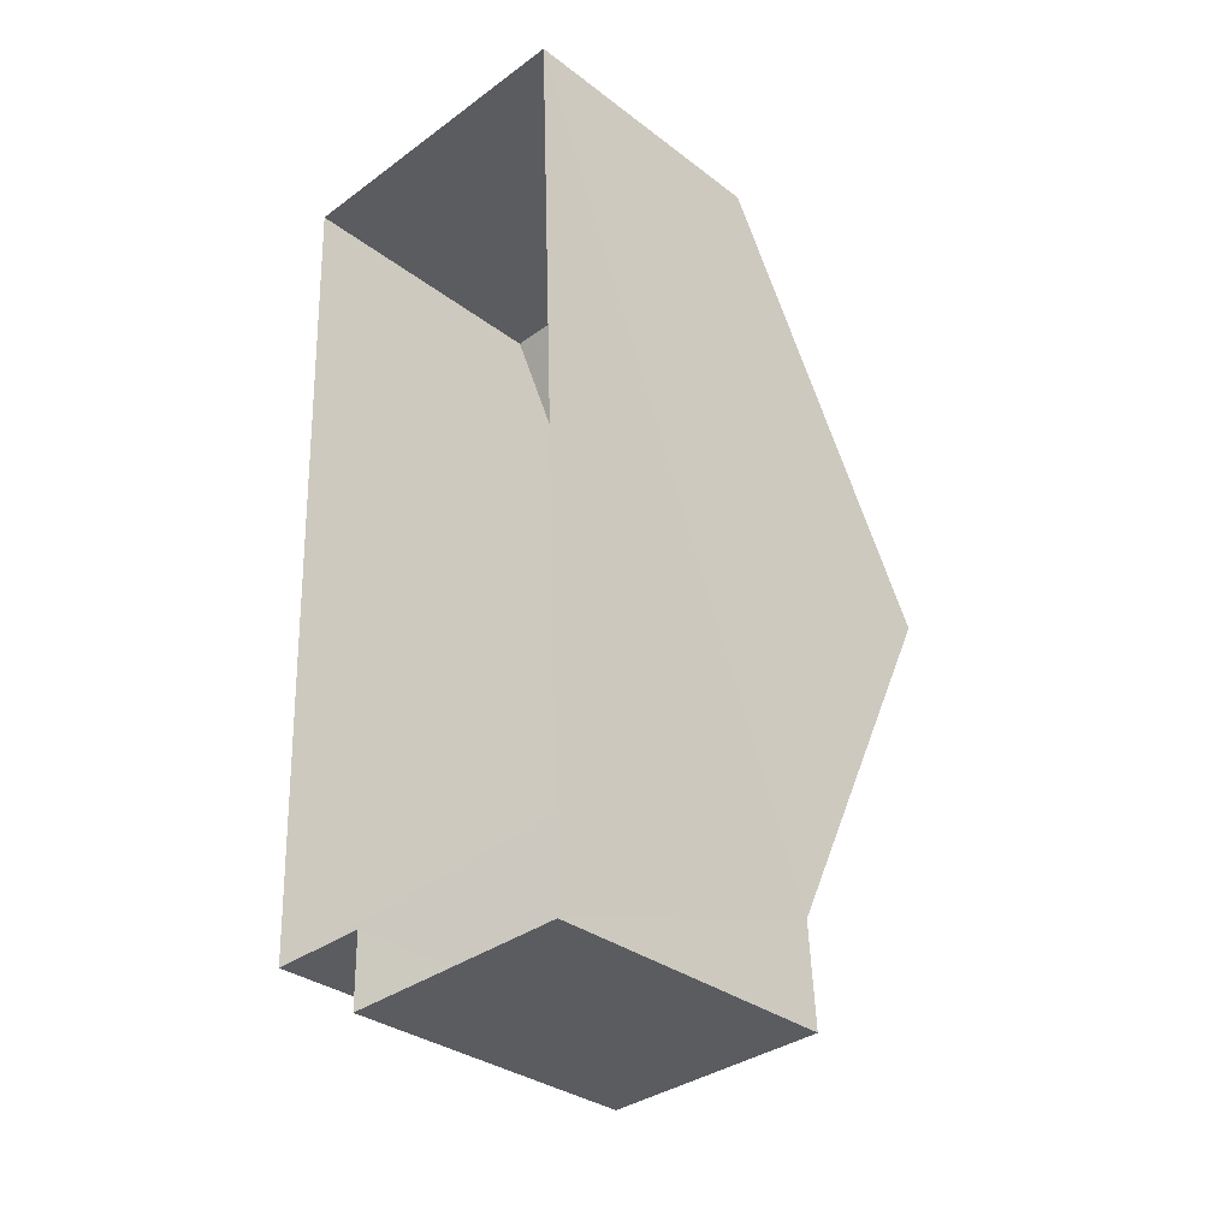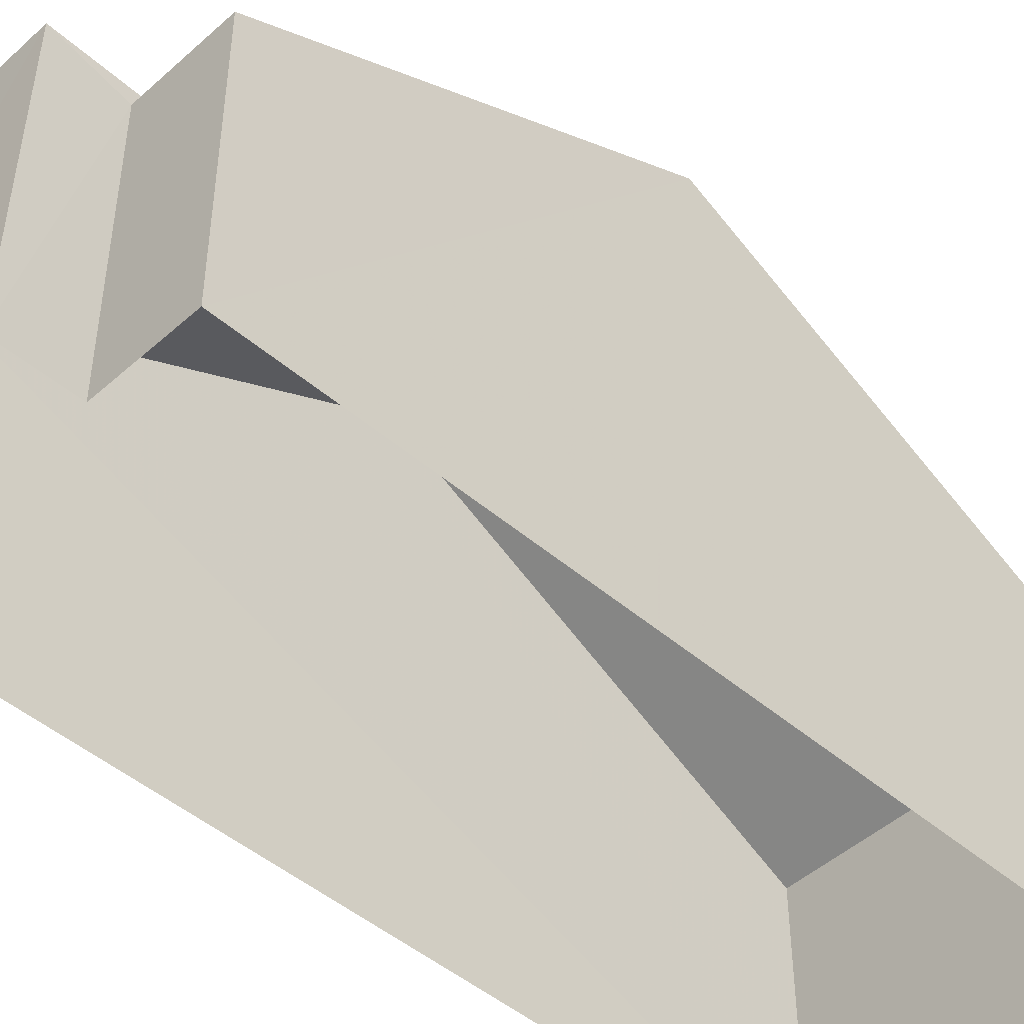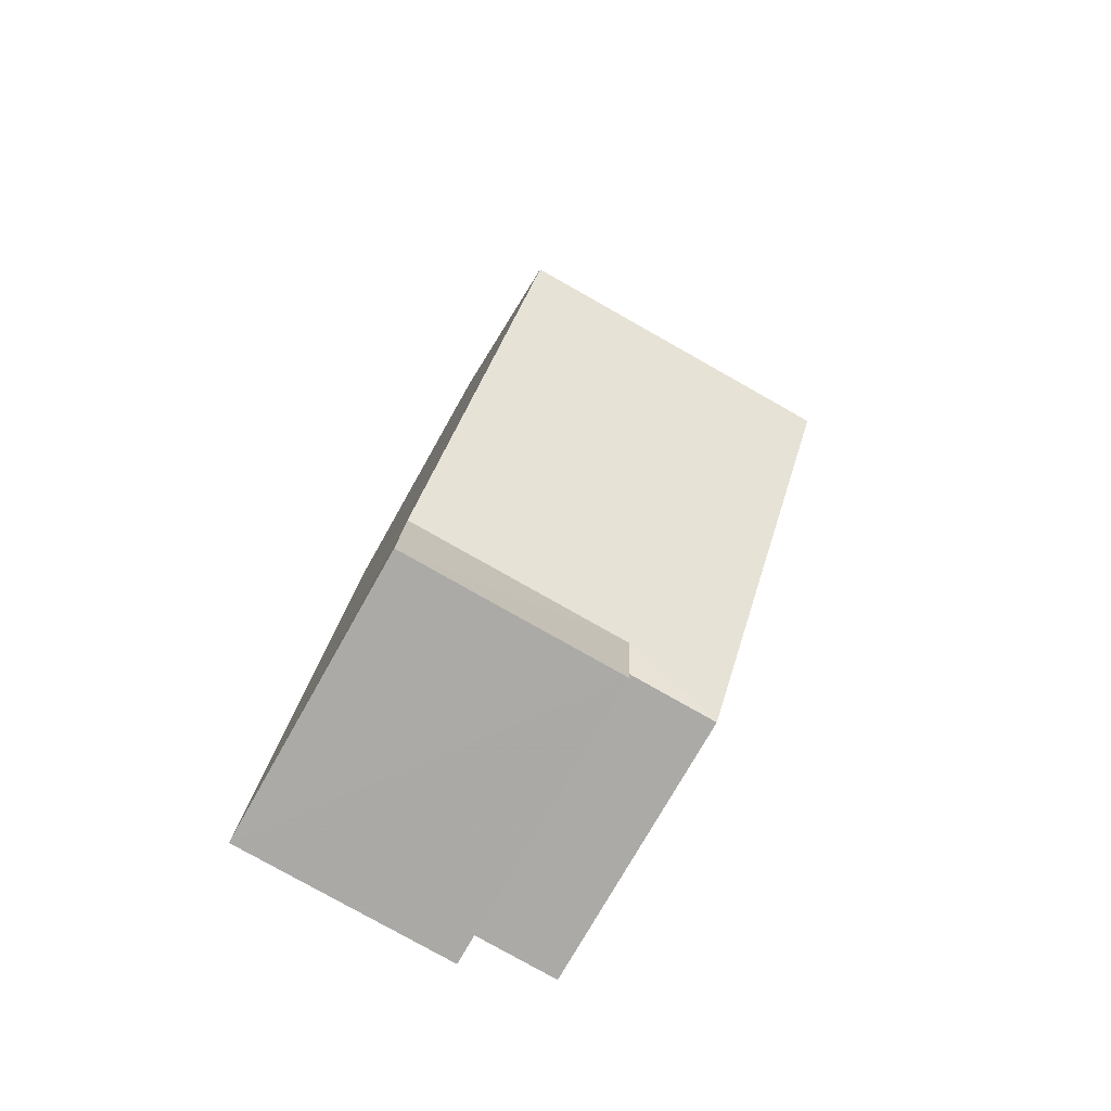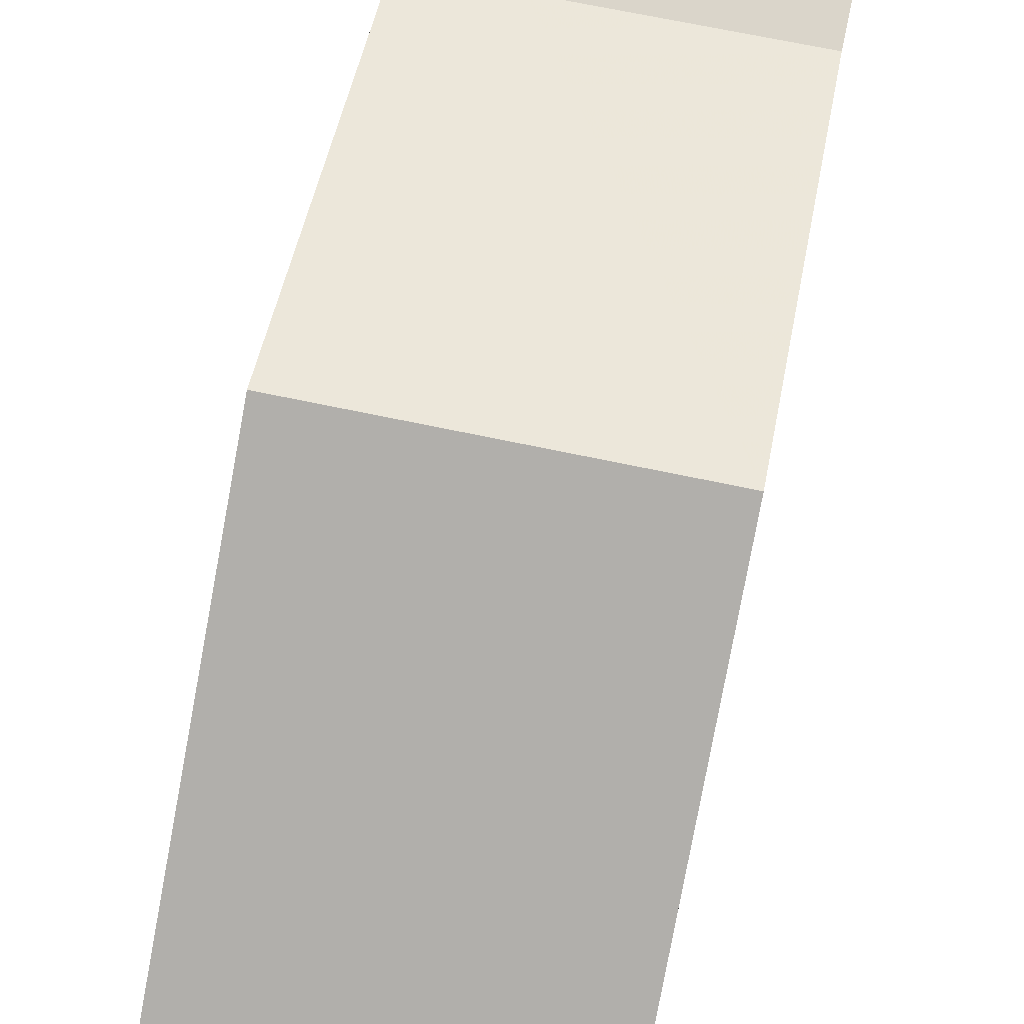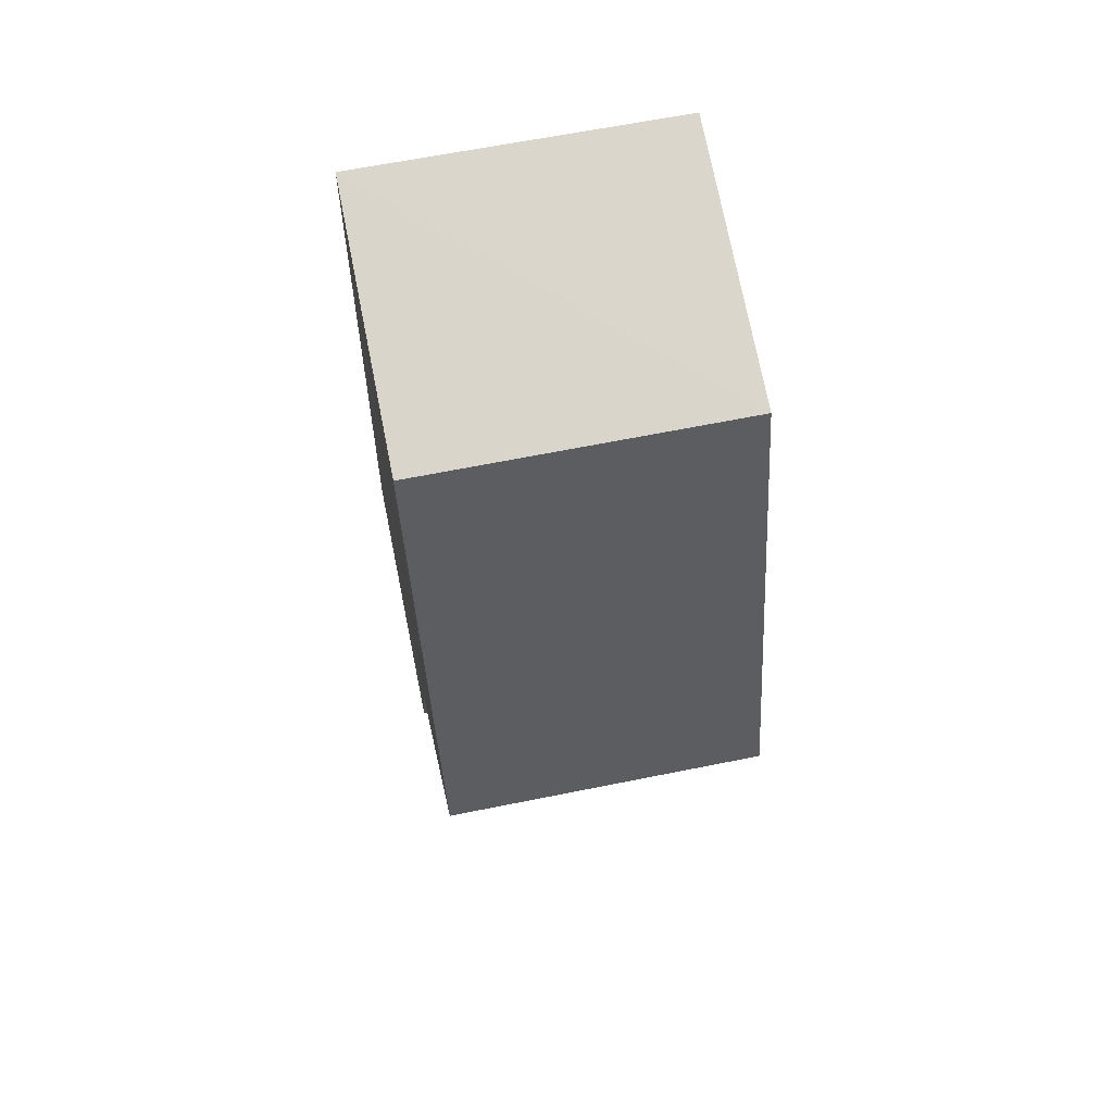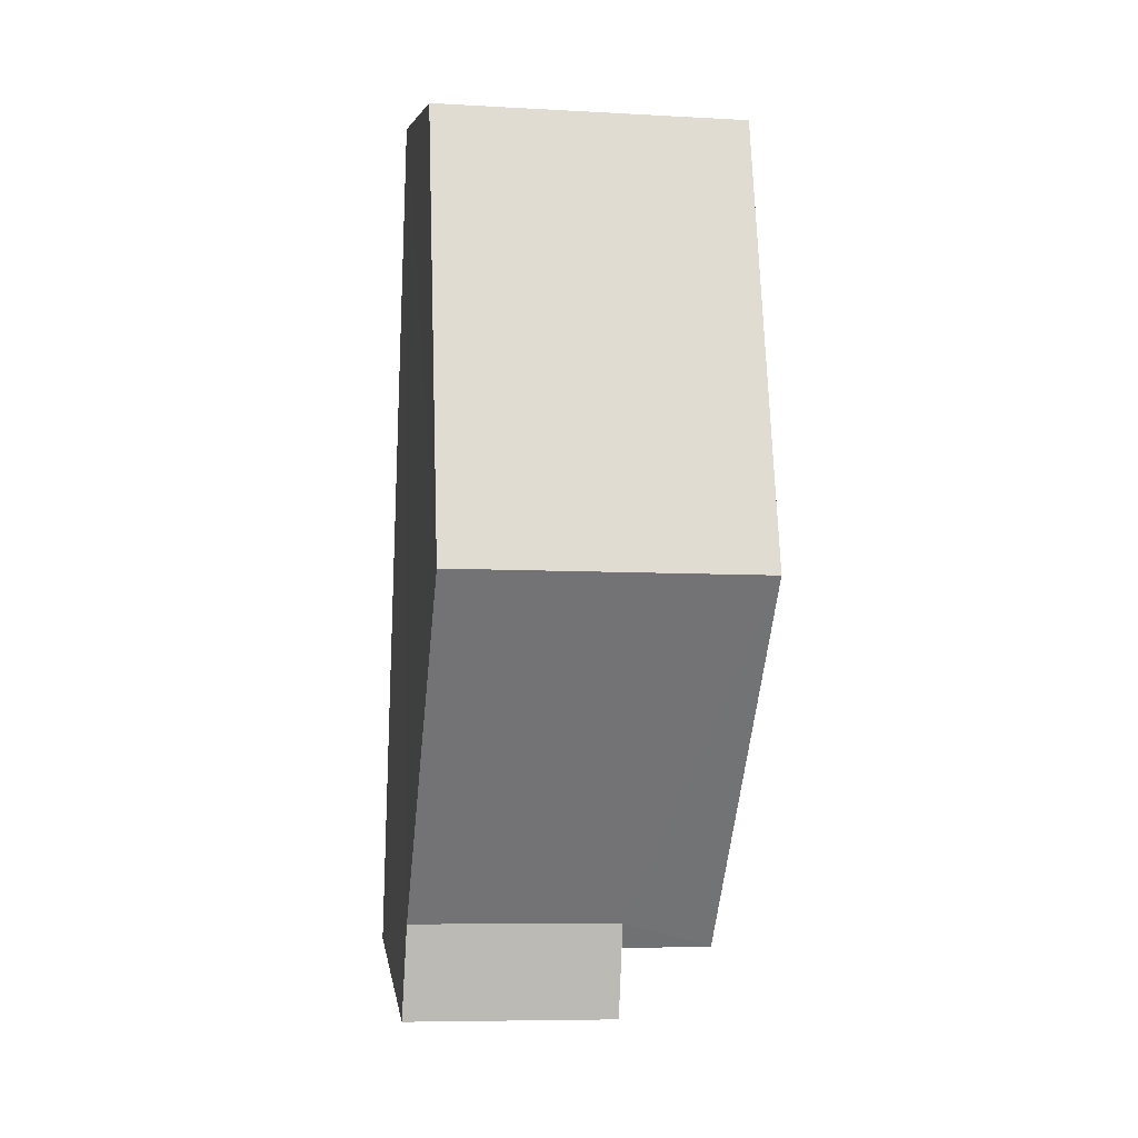
<metadata>
{"format":"obj","ext":"obj","renderer":"f3d","projection":"perspective","resolution":1024,"background":"white","views":[{"elev":-32.6,"azim":-136.5,"up":"+Y"},{"elev":-47.0,"azim":43.6,"up":"+Z"},{"elev":-74.9,"azim":-29.4,"up":"+Y"},{"elev":74.2,"azim":-170.6,"up":"+Z"},{"elev":75.1,"azim":-11.3,"up":"+Y"},{"elev":6.7,"azim":-8.9,"up":"+Y"}]}
</metadata>
<code>
v -3.727e+05 -1.047e+05 26.7
v -3.727e+05 -1.047e+05 26.7
v -3.727e+05 -1.047e+05 26.69
v -3.727e+05 -1.047e+05 26.69
v -3.727e+05 -1.047e+05 26.7
v -3.727e+05 -1.047e+05 26.7
v -3.727e+05 -1.047e+05 31.55
v -3.727e+05 -1.047e+05 31.55
v -3.727e+05 -1.047e+05 31.82
v -3.727e+05 -1.047e+05 31.82
v -3.727e+05 -1.047e+05 35.3
v -3.727e+05 -1.047e+05 35.3
v -3.727e+05 -1.047e+05 31.82
v -3.727e+05 -1.047e+05 31.82
v -3.727e+05 -1.047e+05 31.54
v -3.727e+05 -1.047e+05 31.54
f 1 2 3
f 3 2 4
f 4 2 5
f 2 6 5
f 7 8 9
f 10 9 11
f 11 9 12
f 9 8 12
f 9 13 14
f 9 10 13
f 15 16 11
f 12 15 11
f 8 1 12
f 1 3 12
f 3 15 12
f 6 7 14
f 14 7 9
f 2 7 6
f 15 3 4
f 16 15 4
f 14 5 6
f 14 13 5
f 16 4 11
f 11 4 10
f 10 5 13
f 10 4 5
f 2 1 8
f 7 2 8

</code>
